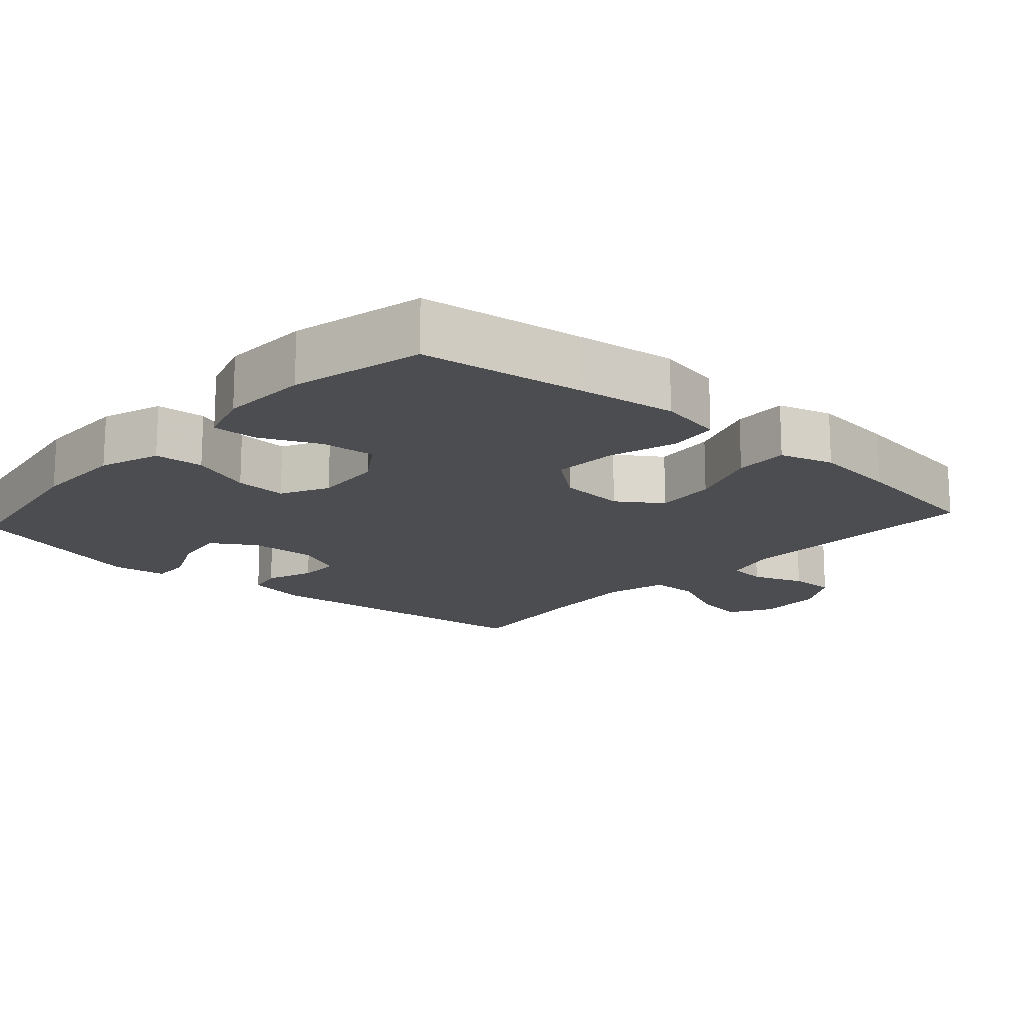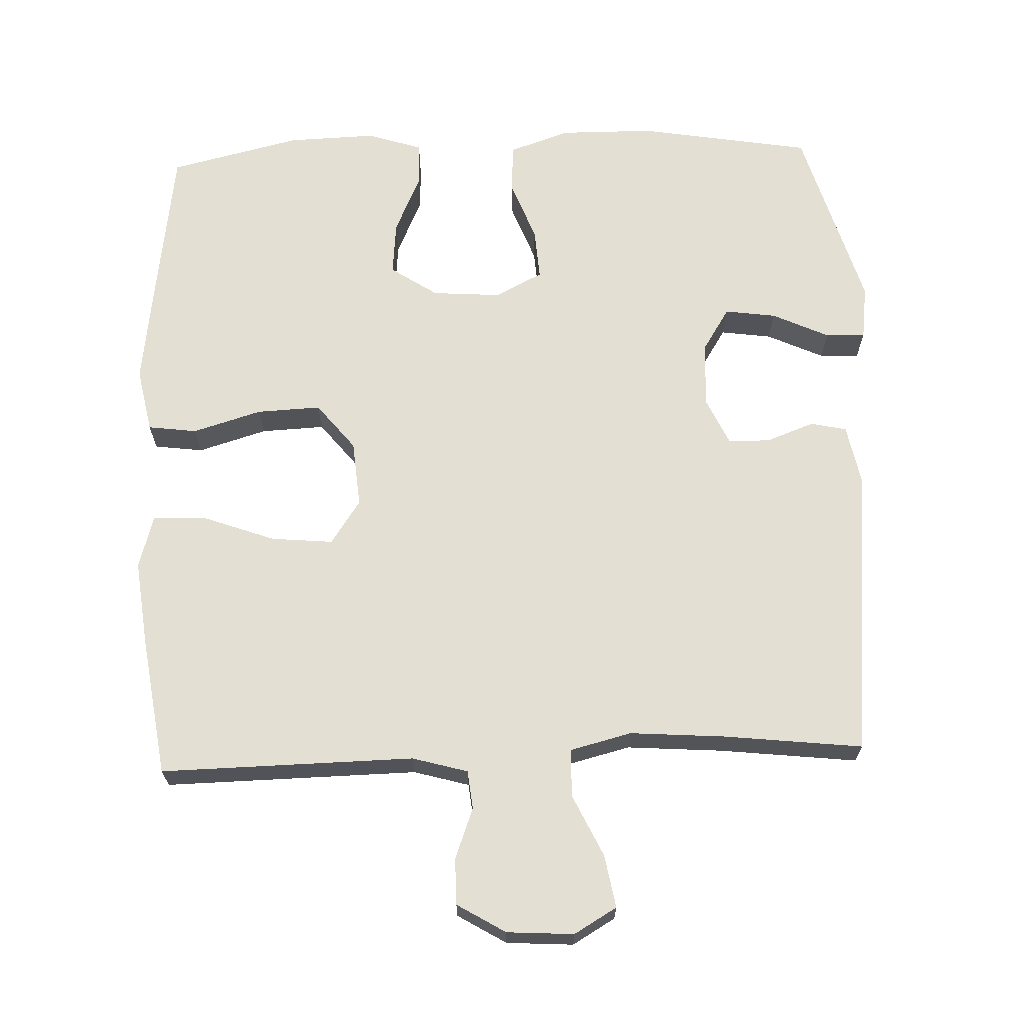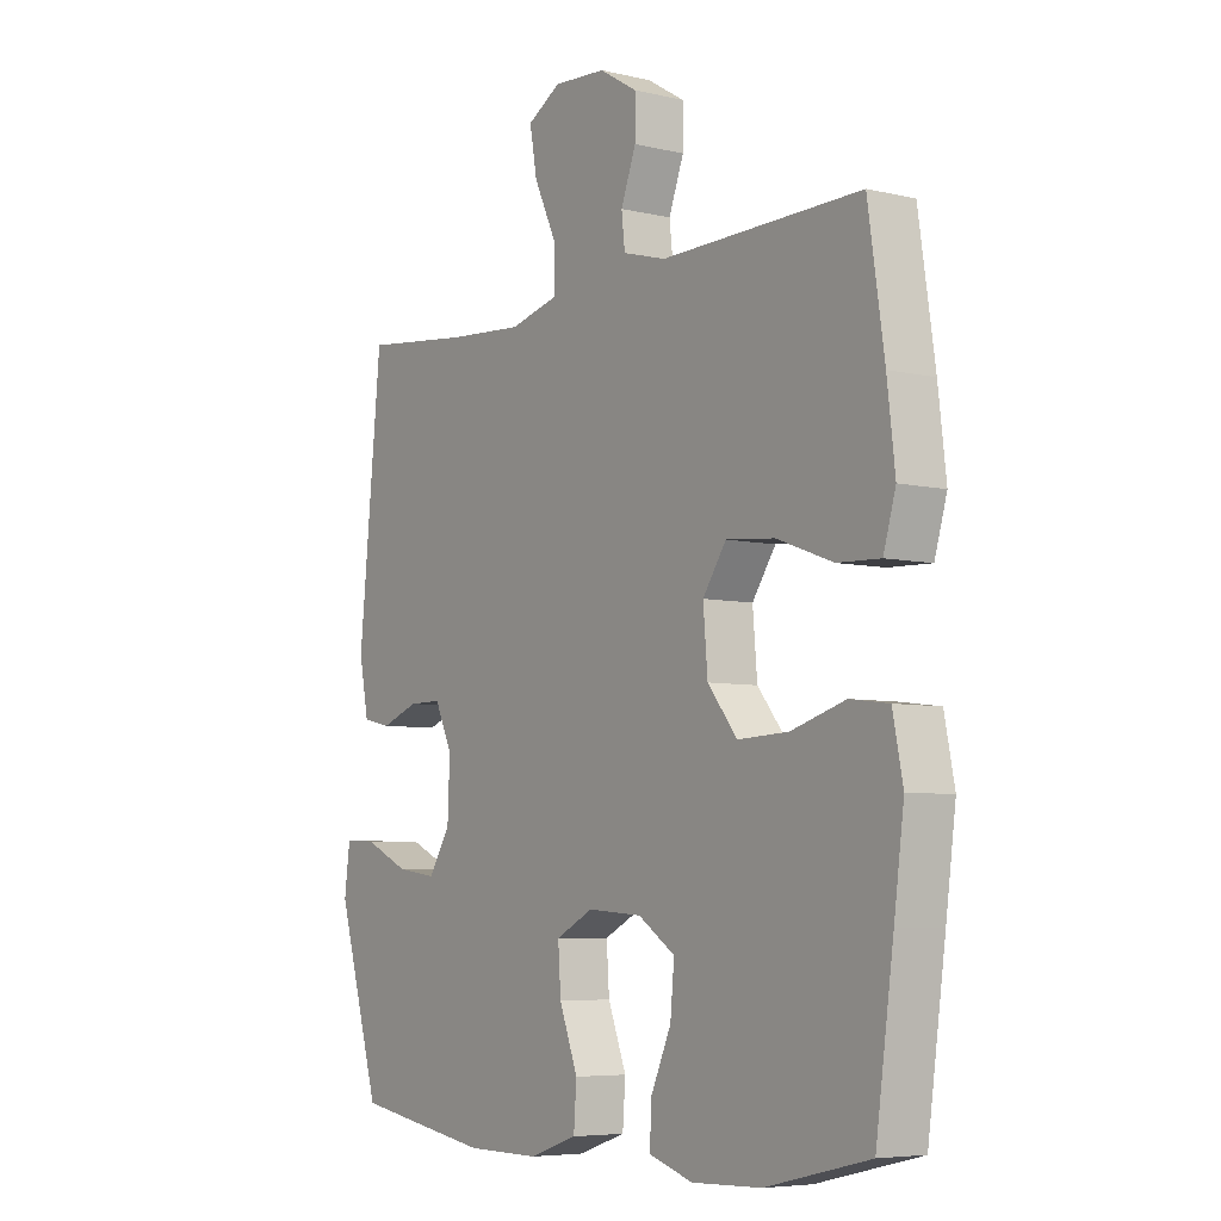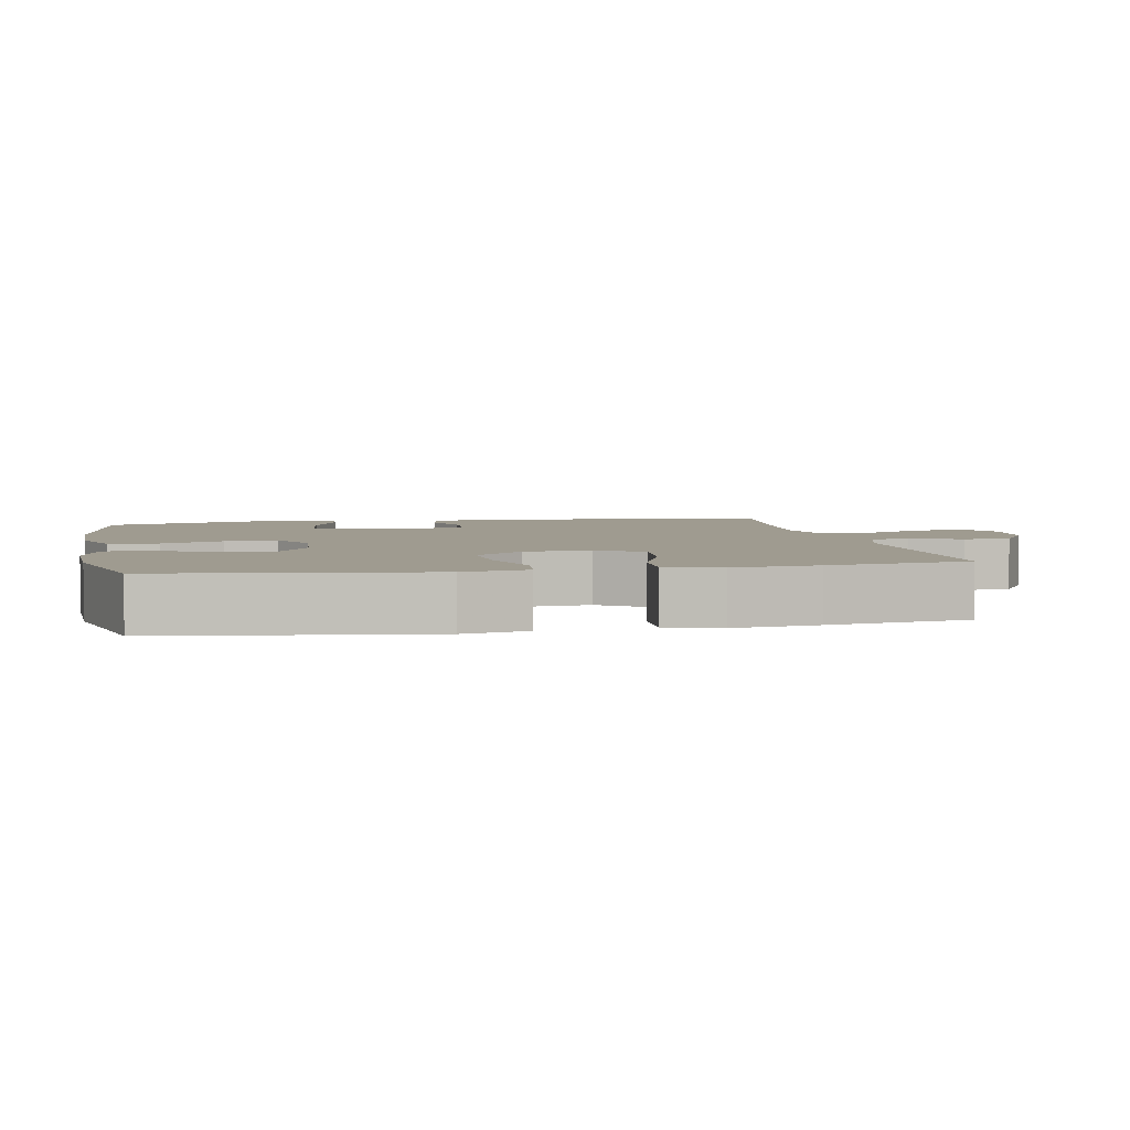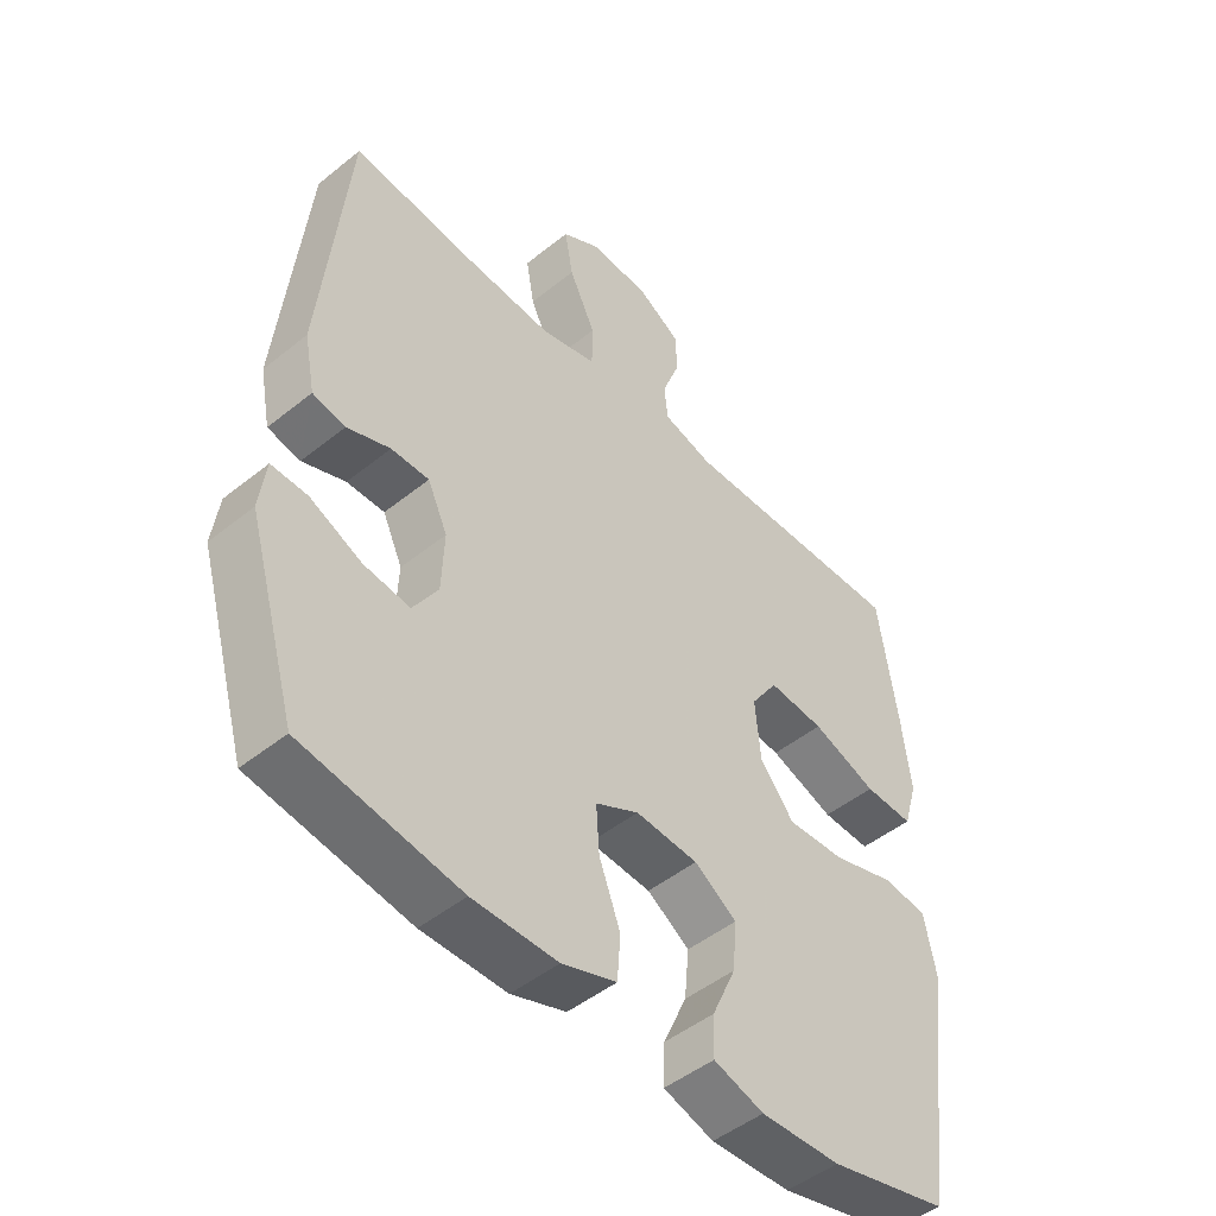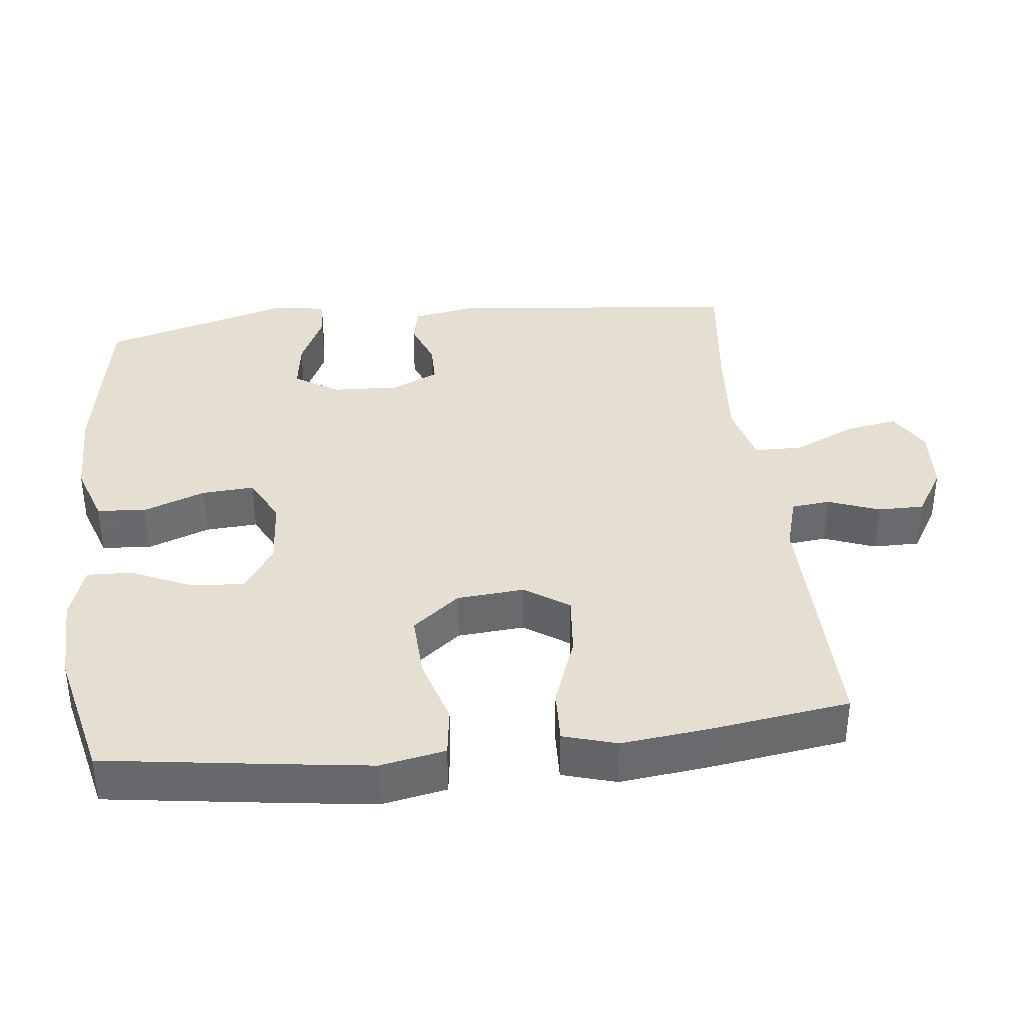
<metadata>
{"format":"obj","ext":"obj","renderer":"f3d","projection":"perspective","resolution":1024,"background":"white","views":[{"elev":-16.1,"azim":-131.8,"up":"+Y"},{"elev":67.1,"azim":-2.1,"up":"+Y"},{"elev":-6.1,"azim":-125.2,"up":"+Z"},{"elev":4.1,"azim":-101.2,"up":"+Y"},{"elev":-48.0,"azim":132.1,"up":"+Z"},{"elev":37.3,"azim":-96.3,"up":"+Y"}]}
</metadata>
<code>
v 0.5 0.07 -0.5
v 0.255 0.07 -0.541
v 0.123 0.07 -0.542
v 0.038 0.07 -0.513
v 0.033 0.07 -0.444
v 0.066 0.07 -0.357
v 0.071 0.07 -0.284
v 0.004 0.07 -0.25
v -0.093 0.07 -0.257
v -0.159 0.07 -0.301
v -0.152 0.07 -0.377
v -0.115 0.07 -0.46
v -0.113 0.07 -0.523
v -0.191 0.07 -0.548
v -0.315 0.07 -0.544
v -0.5 0.07 -0.5
v -0.532 0.07 -0.269
v -0.55 0.07 -0.133
v -0.532 0.07 -0.042
v -0.463 0.07 -0.033
v -0.366 0.07 -0.062
v -0.276 0.07 -0.066
v -0.223 0.07 0
v -0.215 0.07 0.094
v -0.257 0.07 0.156
v -0.344 0.07 0.148
v -0.445 0.07 0.111
v -0.521 0.07 0.108
v -0.543 0.07 0.183
v -0.529 0.07 0.303
v -0.5 0.07 0.5
v -0.143 0.07 0.494
v -0.065 0.07 0.516
v -0.059 0.07 0.57
v -0.086 0.07 0.642
v -0.086 0.07 0.707
v -0.018 0.07 0.748
v 0.076 0.07 0.754
v 0.136 0.07 0.719
v 0.123 0.07 0.645
v 0.082 0.07 0.558
v 0.083 0.07 0.49
v 0.17 0.07 0.468
v 0.306 0.07 0.478
v 0.5 0.07 0.5
v 0.541 0.07 0.087
v 0.524 0.07 0
v 0.473 0.07 -0.011
v 0.406 0.07 0.014
v 0.347 0.07 0.014
v 0.316 0.07 -0.053
v 0.32 0.07 -0.146
v 0.359 0.07 -0.208
v 0.431 0.07 -0.198
v 0.511 0.07 -0.161
v 0.567 0.07 -0.159
v 0.577 0.07 -0.236
v 0.5 0 -0.5
v 0.255 0 -0.541
v 0.123 0 -0.542
v 0.038 0 -0.513
v 0.033 0 -0.444
v 0.066 0 -0.357
v 0.071 0 -0.284
v 0.004 0 -0.25
v -0.093 0 -0.257
v -0.159 0 -0.301
v -0.152 0 -0.377
v -0.115 0 -0.46
v -0.113 0 -0.523
v -0.191 0 -0.548
v -0.315 0 -0.544
v -0.5 0 -0.5
v -0.532 0 -0.269
v -0.55 0 -0.133
v -0.532 0 -0.042
v -0.463 0 -0.033
v -0.366 0 -0.062
v -0.276 0 -0.066
v -0.223 0 0
v -0.215 0 0.094
v -0.257 0 0.156
v -0.344 0 0.148
v -0.445 0 0.111
v -0.521 0 0.108
v -0.543 0 0.183
v -0.529 0 0.303
v -0.5 0 0.5
v -0.143 0 0.494
v -0.065 0 0.516
v -0.059 0 0.57
v -0.086 0 0.642
v -0.086 0 0.707
v -0.018 0 0.748
v 0.076 0 0.754
v 0.136 0 0.719
v 0.123 0 0.645
v 0.082 0 0.558
v 0.083 0 0.49
v 0.17 0 0.468
v 0.306 0 0.478
v 0.5 0 0.5
v 0.541 0 0.087
v 0.524 0 0
v 0.473 0 -0.011
v 0.406 0 0.014
v 0.347 0 0.014
v 0.316 0 -0.053
v 0.32 0 -0.146
v 0.359 0 -0.208
v 0.431 0 -0.198
v 0.511 0 -0.161
v 0.567 0 -0.159
v 0.577 0 -0.236
f 3 4 5
f 2 3 5
f 1 2 5
f 57 1 5
f 56 57 5
f 55 56 5
f 54 55 5
f 53 54 5 6
f 52 53 6 7
f 51 52 7 8
f 50 51 8 9
f 47 48 49
f 46 47 49
f 45 46 49
f 44 45 49
f 43 44 49 50
f 42 43 50 9
f 39 40 41
f 38 39 41
f 37 38 41
f 36 37 41
f 35 36 41
f 34 35 41
f 41 42 9
f 34 41 9
f 33 34 9
f 30 31 32
f 29 30 32
f 28 29 32
f 27 28 32
f 26 27 32
f 25 26 32 33
f 24 25 33
f 33 9 10
f 24 33 10
f 23 24 10
f 19 20 21
f 18 19 21
f 17 18 21
f 16 17 21
f 15 16 21
f 14 15 21
f 13 14 21
f 12 13 21
f 11 12 21
f 11 21 22
f 10 11 22 23
f 62 61 60
f 62 60 59
f 62 59 58
f 62 58 114
f 62 114 113
f 62 113 112
f 62 112 111
f 63 62 111 110
f 64 63 110 109
f 65 64 109 108
f 66 65 108 107
f 106 105 104
f 106 104 103
f 106 103 102
f 106 102 101
f 107 106 101 100
f 66 107 100 99
f 98 97 96
f 98 96 95
f 98 95 94
f 98 94 93
f 98 93 92
f 98 92 91
f 66 99 98
f 66 98 91
f 66 91 90
f 89 88 87
f 89 87 86
f 89 86 85
f 89 85 84
f 89 84 83
f 90 89 83 82
f 90 82 81
f 67 66 90
f 67 90 81
f 67 81 80
f 78 77 76
f 78 76 75
f 78 75 74
f 78 74 73
f 78 73 72
f 78 72 71
f 78 71 70
f 78 70 69
f 78 69 68
f 79 78 68
f 80 79 68 67
f 1 58 59 2
f 2 59 60 3
f 3 60 61 4
f 4 61 62 5
f 5 62 63 6
f 6 63 64 7
f 7 64 65 8
f 8 65 66 9
f 9 66 67 10
f 10 67 68 11
f 11 68 69 12
f 12 69 70 13
f 13 70 71 14
f 14 71 72 15
f 15 72 73 16
f 16 73 74 17
f 17 74 75 18
f 18 75 76 19
f 19 76 77 20
f 20 77 78 21
f 21 78 79 22
f 22 79 80 23
f 23 80 81 24
f 24 81 82 25
f 25 82 83 26
f 26 83 84 27
f 27 84 85 28
f 28 85 86 29
f 29 86 87 30
f 30 87 88 31
f 31 88 89 32
f 32 89 90 33
f 33 90 91 34
f 34 91 92 35
f 35 92 93 36
f 36 93 94 37
f 37 94 95 38
f 38 95 96 39
f 39 96 97 40
f 40 97 98 41
f 41 98 99 42
f 42 99 100 43
f 43 100 101 44
f 44 101 102 45
f 45 102 103 46
f 46 103 104 47
f 47 104 105 48
f 48 105 106 49
f 49 106 107 50
f 50 107 108 51
f 51 108 109 52
f 52 109 110 53
f 53 110 111 54
f 54 111 112 55
f 55 112 113 56
f 56 113 114 57
f 57 114 58 1

</code>
